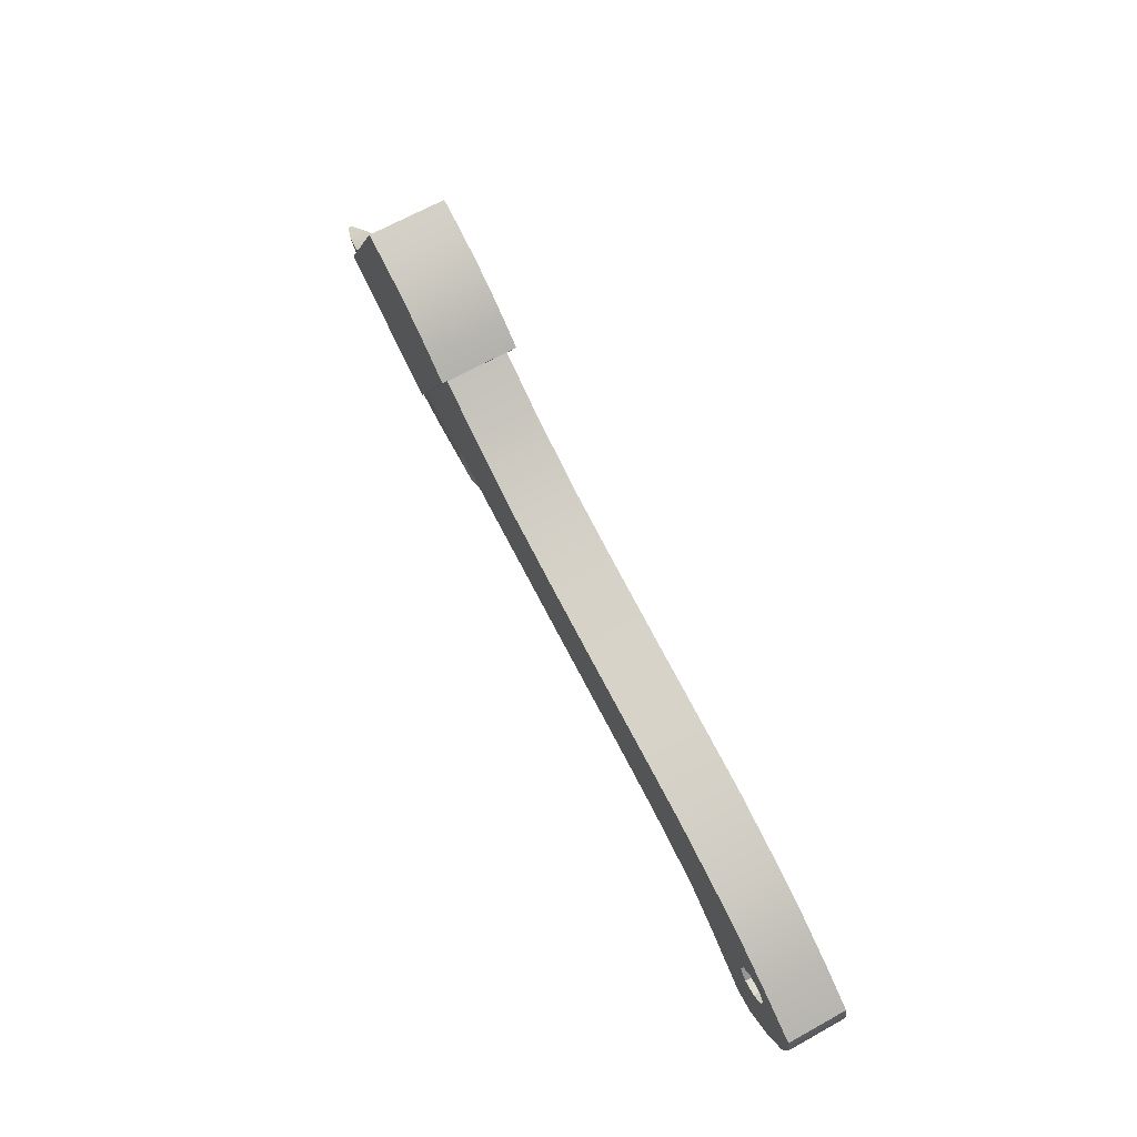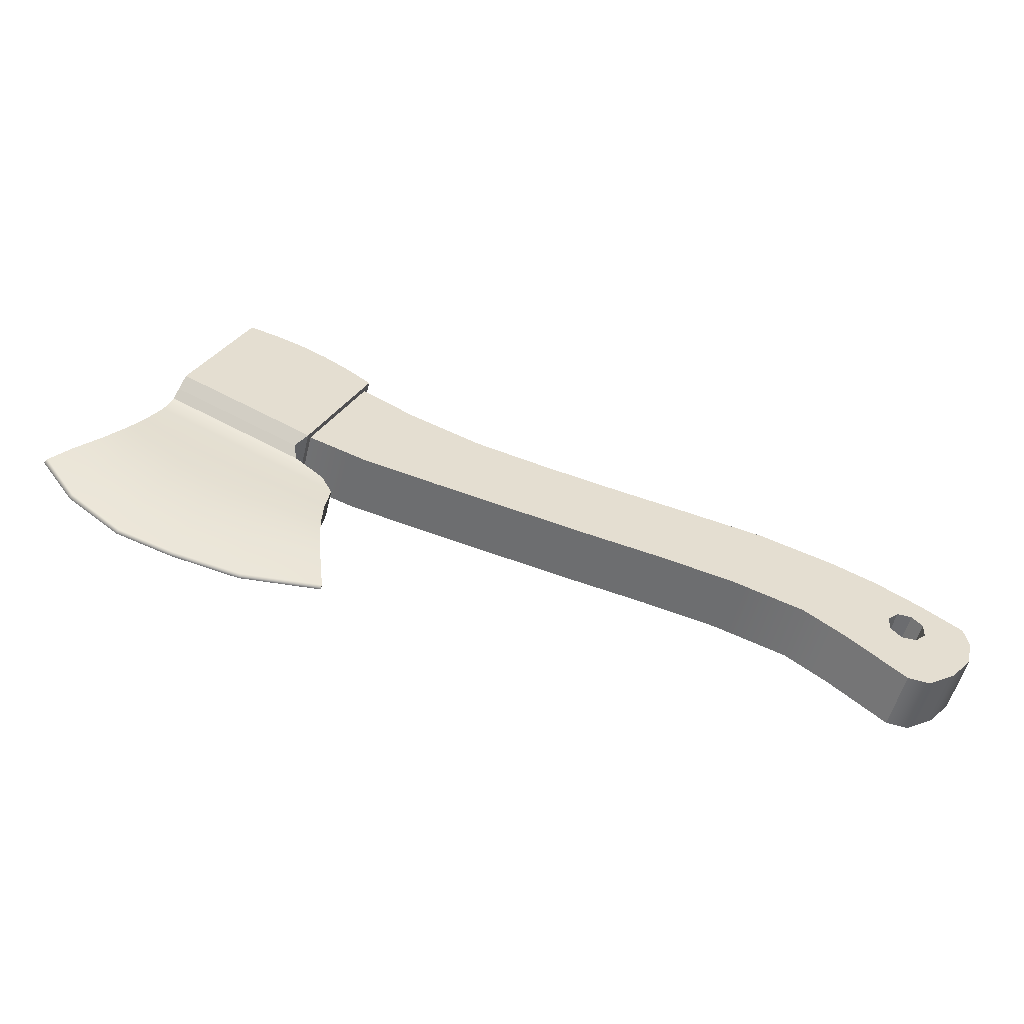
<metadata>
{"format":"obj","ext":"obj","renderer":"f3d","projection":"perspective","resolution":1024,"background":"white","views":[{"elev":67.6,"azim":61.0,"up":"+Y"},{"elev":-53.3,"azim":-13.5,"up":"+Y"}]}
</metadata>
<code>
g default
v -7.629 5.785 -0.8821
v -7.918 5.174 -0.8821
v -7.918 5.174 0.9308
v -7.341 6.396 -0.8821
v -4.547 4.427 -0.8821
v -4.818 3.853 -0.8821
v -7.052 7.008 -0.8821
v -4.818 3.853 0.9308
v -7.629 5.785 0.9308
v -4.276 5 -0.8821
v -6.764 7.619 -0.8821
v -4.005 5.574 -0.8821
v -7.341 6.396 0.9308
v -6.475 8.23 -0.8821
v -4.547 4.427 0.9308
v -3.734 6.148 -0.8821
v -7.052 7.008 0.9308
v -4.276 5 0.9308
v -2.32 3.833 -0.8821
v -2.562 3.319 -0.8821
v -3.463 6.722 -0.8821
v -6.764 7.619 0.9308
v -6.475 8.23 0.9308
v -2.077 4.346 -0.8821
v -4.005 5.574 0.9308
v -2.562 3.319 0.9308
v -1.835 4.86 -0.8821
v -3.734 6.148 0.9308
v -3.463 6.722 0.9308
v -1.593 5.373 -0.8821
v -2.32 3.833 0.9308
v -1.35 5.887 -0.8821
v -2.077 4.346 0.9308
v -0.07065 3.318 -0.8821
v -0.3109 2.817 -0.8821
v -1.835 4.86 0.9308
v 0.1696 3.819 -0.8821
v -0.3109 2.817 0.9308
v -1.35 5.887 0.9308
v -1.593 5.373 0.9308
v 0.4098 4.32 -0.8821
v 0.6501 4.821 -0.8821
v -0.07065 3.318 0.9308
v 0.8904 5.322 -0.8821
v 0.1696 3.819 0.9308
v 2.212 2.812 -0.8821
v 1.975 2.309 -0.8821
v 0.4098 4.32 0.9308
v 2.45 3.315 -0.8821
v 1.975 2.309 0.9308
v 0.8904 5.322 0.9308
v 0.6501 4.821 0.9308
v 2.687 3.818 -0.8821
v 2.925 4.321 -0.8821
v 2.212 2.812 0.9308
v 3.163 4.824 -0.8821
v 2.45 3.315 0.9308
v 4.502 2.35 -0.8821
v 4.263 1.845 -0.8821
v 2.687 3.818 0.9308
v 4.74 2.855 -0.8821
v 3.163 4.824 0.9308
v 4.263 1.845 0.9308
v 2.925 4.321 0.9308
v 4.978 3.359 -0.8821
v 5.217 3.864 -0.8821
v 4.502 2.35 0.9308
v 5.455 4.368 -0.8821
v 4.74 2.855 0.9308
v 6.763 1.83 -0.8821
v 6.52 1.314 -0.8821
v 4.978 3.359 0.9308
v 7.007 2.345 -0.8821
v 5.455 4.368 0.9308
v 6.52 1.314 0.9308
v 5.217 3.864 0.9308
v 7.25 2.861 -0.8821
v 7.494 3.376 -0.8821
v 6.763 1.83 0.9308
v 7.737 3.892 -0.8821
v 7.007 2.345 0.9308
v 8.916 1.079 -0.8821
v 8.669 0.5561 -0.8821
v 7.25 2.861 0.9308
v 9.163 1.602 -0.8821
v 8.669 0.5561 0.9308
v 7.737 3.892 0.9308
v 7.494 3.376 0.9308
v 9.41 2.125 -0.8821
v 9.657 2.647 -0.8821
v 8.916 1.079 0.9308
v 10.15 0.2758 -0.8821
v 9.878 -0.303 -0.8821
v 9.904 3.17 -0.8821
v 9.163 1.602 0.9308
v 9.878 -0.303 0.9308
v 10.43 0.8546 -0.8821
v 9.41 2.125 0.9308
v 10.7 1.433 -0.8821
v 9.904 3.17 0.9308
v 9.657 2.647 0.9308
v 12.21 -1.76 -0.8821
v 11.56 -1.698 -0.8821
v 10.15 0.2758 0.9308
v 10.97 2.012 -0.8821
v 11.56 -1.698 0.9308
v 13.08 -1.186 -0.8821
v 10.43 0.8546 0.9308
v 11.25 2.591 -0.8821
v 12.21 -1.76 0.9308
v 10.7 1.433 0.9308
v 11.39 0.4903 -0.8821
v 11.41 0.9383 -0.8821
v 11.41 0.9383 0.9308
v 11.39 0.4903 0.9308
v 11.69 0.1581 -0.8821
v 11.69 0.1581 0.9308
v 10.97 2.012 0.9308
v 11.25 2.591 0.9308
v 12.14 0.1363 -0.8821
v 12.14 0.1363 0.9308
v 13.08 -1.186 0.9308
v 11.74 1.24 -0.8821
v 12.19 1.218 -0.8821
v 12.19 1.218 0.9308
v 11.74 1.24 0.9308
v 13.9 0.4196 -0.8821
v 13.79 1.033 -0.8821
v 12.49 0.8859 -0.8821
v 12.49 0.8859 0.9308
v 12.47 0.4379 -0.8821
v 12.47 0.4379 0.9308
v 13.71 -0.4096 -0.8821
v 13.71 -0.4096 0.9308
v 13.79 1.033 0.9308
v 13.9 0.4196 0.9308
v -6.475 8.23 0.03112
v -3.463 6.722 0.03112
v -1.35 5.887 0.03112
v 0.8904 5.322 0.03112
v 3.163 4.824 0.03112
v 5.455 4.368 0.03112
v 7.737 3.892 0.03112
v 9.904 3.17 0.03112
v 11.25 2.591 0.03112
v 13.79 1.033 0.03112
v 13.9 0.4196 0.03112
v 13.71 -0.4096 0.03112
v 13.08 -1.186 0.03112
v 12.21 -1.76 0.03112
v 11.56 -1.698 0.03112
v 9.878 -0.303 0.03112
v 8.669 0.5561 0.03112
v 6.52 1.314 0.03112
v 4.263 1.845 0.03112
v 1.975 2.309 0.03112
v -0.3109 2.817 0.03112
v -2.562 3.319 0.03112
v -4.818 3.853 0.03112
v -7.918 5.174 0.03112
v 12.3 1.343 0.9308
v 12.29 1.336 -0.8821
v 12.55 1.855 -0.8821
v 12.55 1.855 0.03112
v 12.55 1.855 0.9308
v 11.39 0.4903 0.02337
v 11.41 0.9383 0.02337
v 11.74 1.24 0.02337
v 12.19 1.218 0.02337
v 12.49 0.8859 0.02337
v 12.47 0.4379 0.02337
v 12.14 0.1363 0.02337
v 11.69 0.1581 0.02337
v -5.03 7.545 0.9308
v -5.03 7.545 0.03112
v -5.03 7.545 -0.8821
v -5.322 6.928 -0.8821
v -5.613 6.311 -0.8821
v -5.904 5.694 -0.8821
v -6.196 5.077 -0.8821
v -6.487 4.46 -0.8821
v -6.487 4.46 0.03112
v -6.487 4.46 0.9308
v -6.196 5.077 0.9308
v -5.904 5.694 0.9308
v -5.613 6.311 0.9308
v -5.322 6.928 0.9308
v 10.74 -1.015 0.9308
v 10.74 -1.015 0.03112
v 10.74 -1.015 -0.8821
v 11.37 -0.7912 -0.8821
v 11.66 -0.2848 -0.8821
v 11.66 -0.2848 0.9308
v 11.37 -0.7912 0.9308
v 11.39 0.4903 0.8464
v 11.41 0.9383 0.8464
v 11.74 1.24 0.8464
v 12.19 1.218 0.8464
v 12.49 0.8859 0.8464
v 12.47 0.4379 0.8464
v 12.14 0.1363 0.8464
v 11.69 0.1581 0.8464
v 11.39 0.4903 -0.7951
v 11.41 0.9383 -0.7951
v 11.74 1.24 -0.7951
v 12.19 1.218 -0.7951
v 12.49 0.8859 -0.7951
v 12.47 0.4379 -0.7951
v 12.14 0.1363 -0.7951
v 11.69 0.1581 -0.7951
v 12.2 1.225 0.9308
v 11.7 1.28 0.9308
v 11.37 0.964 0.9308
v 11.34 0.5092 0.9308
v 11.69 0.1351 0.9308
v 12.19 0.06761 0.9308
v 12.54 0.3938 0.9308
v 12.57 0.8617 0.9308
v 11.7 1.279 -0.8821
v 12.2 1.224 -0.8821
v 12.56 0.8623 -0.8821
v 12.53 0.3949 -0.8821
v 12.19 0.06931 -0.8821
v 11.69 0.1356 -0.8821
v 11.34 0.5088 -0.8821
v 11.38 0.9634 -0.8821
g pCube3
f 2 1 180 181
f 160 2 181 182
f 1 4 179 180
f 4 7 178 179
f 9 3 183 184
f 7 11 177 178
f 13 9 184 185
f 11 14 176 177
f 17 13 185 186
f 6 5 19 20
f 22 17 186 187
f 176 14 137 175
f 19 5 10 24
f 159 6 20 158
f 23 22 187 174
f 24 10 12 27
f 27 12 16 30
f 15 8 26 31
f 30 16 21 32
f 18 15 31 33
f 20 19 34 35
f 25 18 33 36
f 34 19 24 37
f 158 20 35 157
f 138 139 32 21
f 28 25 36 40
f 37 24 27 41
f 29 28 40 39
f 41 27 30 42
f 31 26 38 43
f 42 30 32 44
f 33 31 43 45
f 35 34 46 47
f 36 33 45 48
f 46 34 37 49
f 157 35 47 156
f 139 140 44 32
f 40 36 48 52
f 49 37 41 53
f 39 40 52 51
f 53 41 42 54
f 43 38 50 55
f 54 42 44 56
f 45 43 55 57
f 47 46 58 59
f 48 45 57 60
f 58 46 49 61
f 140 141 56 44
f 156 47 59 155
f 52 48 60 64
f 61 49 53 65
f 51 52 64 62
f 65 53 54 66
f 55 50 63 67
f 66 54 56 68
f 57 55 67 69
f 59 58 70 71
f 60 57 69 72
f 70 58 61 73
f 141 142 68 56
f 155 59 71 154
f 64 60 72 76
f 73 61 65 77
f 62 64 76 74
f 77 65 66 78
f 67 63 75 79
f 78 66 68 80
f 69 67 79 81
f 71 70 82 83
f 72 69 81 84
f 82 70 73 85
f 154 71 83 153
f 142 143 80 68
f 76 72 84 88
f 85 73 77 89
f 74 76 88 87
f 89 77 78 90
f 79 75 86 91
f 83 82 92 93
f 90 78 80 94
f 81 79 91 95
f 153 83 93 152
f 92 82 85 97
f 84 81 95 98
f 97 85 89 99
f 143 144 94 80
f 88 84 98 101
f 102 103 190 191
f 91 86 96 104
f 99 89 90 105
f 87 88 101 100
f 103 151 189 190
f 107 102 191 192
f 95 91 104 108
f 105 90 94 109
f 151 103 102 150
f 98 95 108 111
f 106 110 194 188
f 203 204 167 166
f 101 98 111 118
f 144 145 109 94
f 209 210 173 172
f 150 102 107 149
f 110 122 193 194
f 100 101 118 119
f 205 206 169 168
f 127 162 163 128
f 206 207 170 169
f 207 208 171 170
f 163 164 146 128
f 148 133 127 147
f 165 161 136 135
f 147 127 128 146
f 167 204 205 168
f 208 209 172 171
f 112 225 226 113
f 222 131 129 221
f 213 214 115 114
f 212 213 114 126
f 195 196 114 115
f 201 202 117 121
f 132 200 201 121
f 130 199 200 132
f 125 198 199 130
f 197 198 125 126
f 114 196 197 126
f 212 126 125 211
f 218 130 132 217
f 121 216 217 132
f 226 219 123 113
f 221 129 124 220
f 120 223 224 116
f 137 23 174 175
f 29 39 139 138
f 39 51 140 139
f 51 62 141 140
f 62 74 142 141
f 74 87 143 142
f 87 100 144 143
f 100 119 145 144
f 164 165 135 146
f 136 147 146 135
f 134 148 147 136
f 110 150 149 122
f 106 151 150 110
f 151 106 188 189
f 86 153 152 96
f 75 154 153 86
f 63 155 154 75
f 50 156 155 63
f 38 157 156 50
f 26 158 157 38
f 8 159 158 26
f 3 160 182 183
f 218 211 125 130
f 121 117 215 216
f 223 120 131 222
f 149 107 133 148
f 122 149 148 134
f 220 124 123 219
f 163 162 105 109
f 145 164 163 109
f 119 165 164 145
f 119 118 161 165
f 174 29 138 175
f 176 175 138 21
f 177 176 21 16
f 178 177 16 12
f 179 178 12 10
f 180 179 10 5
f 181 180 5 6
f 182 181 6 159
f 183 182 159 8
f 184 183 8 15
f 185 184 15 18
f 186 185 18 25
f 187 186 25 28
f 174 187 28 29
f 96 152 189 188
f 152 93 190 189
f 93 92 191 190
f 192 191 92 97
f 116 224 225 112
f 173 210 203 166
f 117 202 195 115
f 115 214 215 117
f 108 104 194 193
f 104 96 188 194
f 166 167 196 195
f 197 196 167 168
f 168 169 198 197
f 199 198 169 170
f 200 199 170 171
f 201 200 171 172
f 172 173 202 201
f 195 202 173 166
f 112 113 204 203
f 205 204 113 123
f 123 124 206 205
f 124 129 207 206
f 129 131 208 207
f 131 120 209 208
f 120 116 210 209
f 203 210 116 112
f 118 212 211 161
f 118 111 213 212
f 111 108 214 213
f 215 214 108 193
f 216 215 193 122
f 217 216 122 134
f 136 218 217 134
f 161 211 218 136
f 162 220 219 105
f 127 221 220 162
f 133 222 221 127
f 107 223 222 133
f 224 223 107 192
f 225 224 192 97
f 226 225 97 99
f 105 219 226 99
g default
v -10.52 6.133 1.122
v -6.573 4.269 1.122
v -8.869 9.629 1.122
v -4.922 7.766 1.122
v -8.869 9.629 -1.122
v -4.922 7.766 -1.122
v -10.52 6.133 -1.122
v -6.573 4.269 -1.122
v -5.644 8.282 1.122
v -5.644 8.282 -1.122
v -7.362 4.642 -1.122
v -7.362 4.642 1.122
v -6.396 8.733 1.122
v -6.396 8.733 -1.122
v -8.152 5.015 -1.122
v -8.152 5.015 1.122
v -7.185 9.106 1.122
v -7.185 9.106 -1.122
v -8.941 5.387 -1.122
v -8.941 5.387 1.122
v -8.012 9.4 1.122
v -8.012 9.4 -1.122
v -9.731 5.76 -1.122
v -9.731 5.76 1.122
v -10.65 5.851 -0.7999
v -9.864 5.478 -0.7999
v -9.864 5.478 0.7999
v -10.65 5.851 0.7999
v -7.496 4.36 -0.7999
v -7.496 4.36 0.7999
v -6.914 4.085 -0.7999
v -6.914 4.085 0.7999
v -8.285 4.733 -0.7999
v -8.285 4.733 0.7999
v -9.074 5.105 -0.7999
v -9.074 5.105 0.7999
v -10.75 5.648 -0.5538
v -9.96 5.275 -0.5538
v -9.96 5.275 0.5538
v -10.75 5.648 0.5538
v -7.592 4.157 -0.5538
v -7.592 4.157 0.5538
v -6.802 3.784 -0.5538
v -6.802 3.784 0.5538
v -8.381 4.529 -0.5538
v -8.381 4.529 0.5538
v -9.17 4.902 -0.5538
v -9.17 4.902 0.5538
v -10.82 5.501 -0.4942
v -10.03 5.129 -0.4942
v -10.03 5.129 0.4942
v -10.82 5.501 0.4942
v -7.661 4.01 -0.4942
v -7.661 4.01 0.4942
v -5.941 3.16 -0.4942
v -5.941 3.16 0.4942
v -8.45 4.383 -0.4942
v -8.45 4.383 0.4942
v -9.239 4.756 -0.4942
v -9.239 4.756 0.4942
v -11 5.121 -0.4554
v -10.21 4.748 -0.4554
v -10.21 4.748 0.4554
v -11 5.121 0.4554
v -7.84 3.63 -0.4554
v -7.84 3.63 0.4554
v -5.619 2.582 -0.4554
v -5.619 2.582 0.4554
v -8.63 4.003 -0.4554
v -8.63 4.003 0.4554
v -9.419 4.375 -0.4554
v -9.419 4.375 0.4554
v -13.84 2.094 -0.05149
v -12.86 0.6891 -0.05149
v -12.86 0.6891 0.05149
v -13.84 2.094 0.05149
v -7.784 -1.444 -0.05149
v -7.784 -1.444 0.05149
v -5.512 -1.286 -0.05149
v -5.512 -1.286 0.05149
v -9.733 -1.027 -0.05149
v -9.733 -1.027 0.05149
v -11.35 -0.4831 -0.05149
v -11.35 -0.4831 0.05149
v -5.64 -0.6011 0.2616
v -5.64 -0.6011 -0.2616
v -7.795 -0.4288 -0.2616
v -9.512 -0.02134 -0.2616
v -10.96 0.4886 -0.2616
v -12.33 1.501 -0.2616
v -13.19 2.584 -0.2616
v -13.19 2.584 0.2616
v -12.33 1.501 0.2616
v -10.96 0.4886 0.2616
v -9.512 -0.02134 0.2616
v -7.795 -0.4288 0.2616
v -5.752 0.1563 0.3945
v -5.752 0.1563 -0.3945
v -7.807 0.5859 -0.3945
v -9.292 0.9847 -0.3945
v -10.58 1.46 -0.3945
v -11.8 2.313 -0.3945
v -12.5 3.144 -0.3945
v -12.5 3.144 0.3945
v -11.8 2.313 0.3945
v -10.58 1.46 0.3945
v -9.292 0.9847 0.3945
v -7.807 0.5859 0.3945
v -5.806 0.9697 0.4735
v -5.806 0.9697 -0.4735
v -7.818 1.601 -0.4735
v -9.071 1.991 -0.4735
v -10.19 2.432 -0.4735
v -11.27 3.125 -0.4735
v -11.89 3.754 -0.4735
v -11.89 3.754 0.4735
v -11.27 3.125 0.4735
v -10.19 2.432 0.4735
v -9.071 1.991 0.4735
v -7.818 1.601 0.4735
v -5.761 1.82 0.4673
v -5.761 1.82 -0.4673
v -7.829 2.615 -0.4673
v -8.85 2.997 -0.4673
v -9.805 3.404 -0.4673
v -10.74 3.936 -0.4673
v -11.41 4.414 -0.4673
v -11.41 4.414 0.4673
v -10.74 3.936 0.4673
v -9.805 3.404 0.4673
v -8.85 2.997 0.4673
v -7.829 2.615 0.4673
v -13.9 1.964 -1e-06
v -13.19 2.584 -1e-06
v -12.5 3.144 -1e-06
v -11.89 3.754 -1e-06
v -11.41 4.414 -1e-06
v -11 5.121 -1e-06
v -10.82 5.501 -1e-06
v -10.75 5.648 -1e-06
v -10.65 5.851 -1e-06
v -10.52 6.133 -1e-06
v -8.869 9.629 -1e-06
v -8.012 9.4 -1e-06
v -7.185 9.106 -1e-06
v -6.396 8.733 -1e-06
v -5.644 8.282 -1e-06
v -4.922 7.766 -1e-06
v -6.573 4.269 -1e-06
v -6.914 4.085 -1e-06
v -6.802 3.784 -1e-06
v -5.941 3.16 -1e-06
v -5.619 2.582 -1e-06
v -5.761 1.82 -1e-06
v -5.806 0.9697 -1e-06
v -5.752 0.1563 -1e-06
v -5.64 -0.6011 -1e-06
v -5.527 -1.433 -1e-06
v -7.831 -1.597 -1e-06
v -9.78 -1.181 -1e-06
v -11.39 -0.6366 -1e-06
v -12.91 0.5356 -1e-06
v -6.486 4.453 -0.8888
v -6.486 4.453 -1e-06
v -5.024 7.549 -0.8888
v -5.024 7.549 -1e-06
v -6.486 4.453 0.9132
v -5.024 7.549 0.9132
v -6.93 4.663 -0.8888
v -6.93 4.663 -1e-06
v -5.468 7.759 -0.8888
v -5.468 7.759 -1e-06
v -6.93 4.663 0.9132
v -5.468 7.759 0.9132
v -7.943 5.141 -0.8888
v -7.943 5.141 -1e-06
v -6.481 8.237 -0.8888
v -6.481 8.237 -1e-06
v -7.943 5.141 0.9132
v -6.481 8.237 0.9132
v -10.52 6.14 -1.122
v -10.52 6.14 -1e-06
v -10.52 6.14 1.122
v -9.727 5.768 1.122
v -8.937 5.395 1.122
v -8.148 5.022 1.122
v -7.359 4.65 1.122
v -6.57 4.276 1.122
v -6.483 4.46 0.9132
v -6.927 4.67 0.9132
v -7.94 5.148 0.9132
v -7.94 5.148 -1e-06
v -7.94 5.148 -0.8888
v -6.927 4.67 -0.8888
v -6.483 4.46 -0.8888
v -6.57 4.276 -1.122
v -7.359 4.65 -1.122
v -8.148 5.022 -1.122
v -8.937 5.395 -1.122
v -9.727 5.768 -1.122
v -13.84 2.096 -1e-06
v -5.511 -1.288 -1e-06
g pCube1
f 409 410 247 229
f 370 248 231 369
f 248 426 407 231
f 299 300 388 359
f 390 375 234 389
f 407 408 369 231
f 236 373 374 232
f 423 236 232 422
f 385 303 305 384
f 230 235 413 414
f 372 373 236 240
f 423 424 240 236
f 385 386 307 303
f 239 412 413 235
f 371 372 240 244
f 424 425 244 240
f 386 387 309 307
f 243 411 412 239
f 370 371 244 248
f 425 426 248 244
f 387 388 300 309
f 247 410 411 243
f 233 249 252 251
f 250 227 254 253
f 368 233 251 367
f 237 234 257 255
f 234 375 376 257
f 258 228 238 256
f 241 237 255 259
f 238 242 260 256
f 245 241 259 261
f 242 246 262 260
f 249 245 261 252
f 246 250 253 262
f 264 263 251 252
f 266 265 253 254
f 263 366 367 251
f 269 267 255 257
f 377 269 257 376
f 256 268 270 258
f 267 271 259 255
f 272 268 256 260
f 271 273 261 259
f 274 272 260 262
f 273 264 252 261
f 265 274 262 253
f 264 276 275 263
f 278 277 265 266
f 275 365 366 263
f 269 281 279 267
f 378 281 269 377
f 280 282 270 268
f 279 283 271 267
f 284 280 268 272
f 283 285 273 271
f 286 284 272 274
f 285 276 264 273
f 277 286 274 265
f 276 288 287 275
f 289 277 278 290
f 364 365 275 287
f 291 279 281 293
f 378 379 293 281
f 280 292 294 282
f 283 279 291 295
f 280 284 296 292
f 285 283 295 297
f 284 286 298 296
f 276 285 297 288
f 286 277 289 298
f 288 352 353 287
f 355 289 290 354
f 363 364 287 353
f 349 291 293 348
f 379 380 348 293
f 292 358 347 294
f 295 291 349 350
f 292 296 357 358
f 297 295 350 351
f 296 298 356 357
f 288 297 351 352
f 298 289 355 356
f 383 428 305 312
f 303 313 312 305
f 314 313 303 307
f 315 314 307 309
f 316 315 309 300
f 316 300 299 317
f 427 299 359 302
f 301 319 318 302
f 320 319 301 310
f 321 320 310 308
f 322 321 308 304
f 322 304 306 311
f 382 383 312 324
f 313 325 324 312
f 326 325 313 314
f 327 326 314 315
f 328 327 315 316
f 328 316 317 329
f 360 361 329 317
f 319 331 330 318
f 332 331 319 320
f 333 332 320 321
f 334 333 321 322
f 334 322 311 323
f 381 382 324 336
f 325 337 336 324
f 338 337 325 326
f 339 338 326 327
f 340 339 327 328
f 340 328 329 341
f 361 362 341 329
f 331 343 342 330
f 344 343 331 332
f 345 344 332 333
f 346 345 333 334
f 346 334 323 335
f 380 381 336 348
f 337 349 348 336
f 350 349 337 338
f 351 350 338 339
f 352 351 339 340
f 352 340 341 353
f 362 363 353 341
f 343 355 354 342
f 356 355 343 344
f 357 356 344 345
f 358 357 345 346
f 358 346 335 347
f 318 330 361 360
f 330 342 362 361
f 342 354 363 362
f 354 290 364 363
f 290 278 365 364
f 365 278 266 366
f 366 266 254 367
f 227 368 367 254
f 369 408 409 229
f 247 370 369 229
f 247 243 371 370
f 243 239 372 371
f 239 235 373 372
f 373 235 230 374
f 393 228 375 390
f 375 228 258 376
f 270 377 376 258
f 282 378 377 270
f 282 294 379 378
f 294 347 380 379
f 347 335 381 380
f 335 323 382 381
f 323 311 383 382
f 311 306 428 383
f 304 385 384 306
f 304 308 386 385
f 308 310 387 386
f 310 301 388 387
f 388 301 302 359
f 404 418 419 403
f 406 417 418 404
f 421 422 232 391
f 374 392 391 232
f 230 394 392 374
f 230 414 415 394
f 396 390 389 395
f 420 421 391 397
f 392 398 397 391
f 399 393 390 396
f 394 400 398 392
f 394 415 416 400
f 402 396 395 401
f 419 420 397 403
f 398 404 403 397
f 405 399 396 402
f 400 406 404 398
f 400 416 417 406
f 233 368 408 407
f 368 227 409 408
f 227 250 410 409
f 250 246 411 410
f 246 242 412 411
f 242 238 413 412
f 413 238 228 414
f 415 414 228 393
f 416 415 393 399
f 417 416 399 405
f 417 405 402 418
f 418 402 401 419
f 395 420 419 401
f 389 421 420 395
f 234 422 421 389
f 237 423 422 234
f 237 241 424 423
f 241 245 425 424
f 245 249 426 425
f 426 249 233 407
f 302 318 360 427
f 299 427 360 317
f 384 305 428 306

</code>
